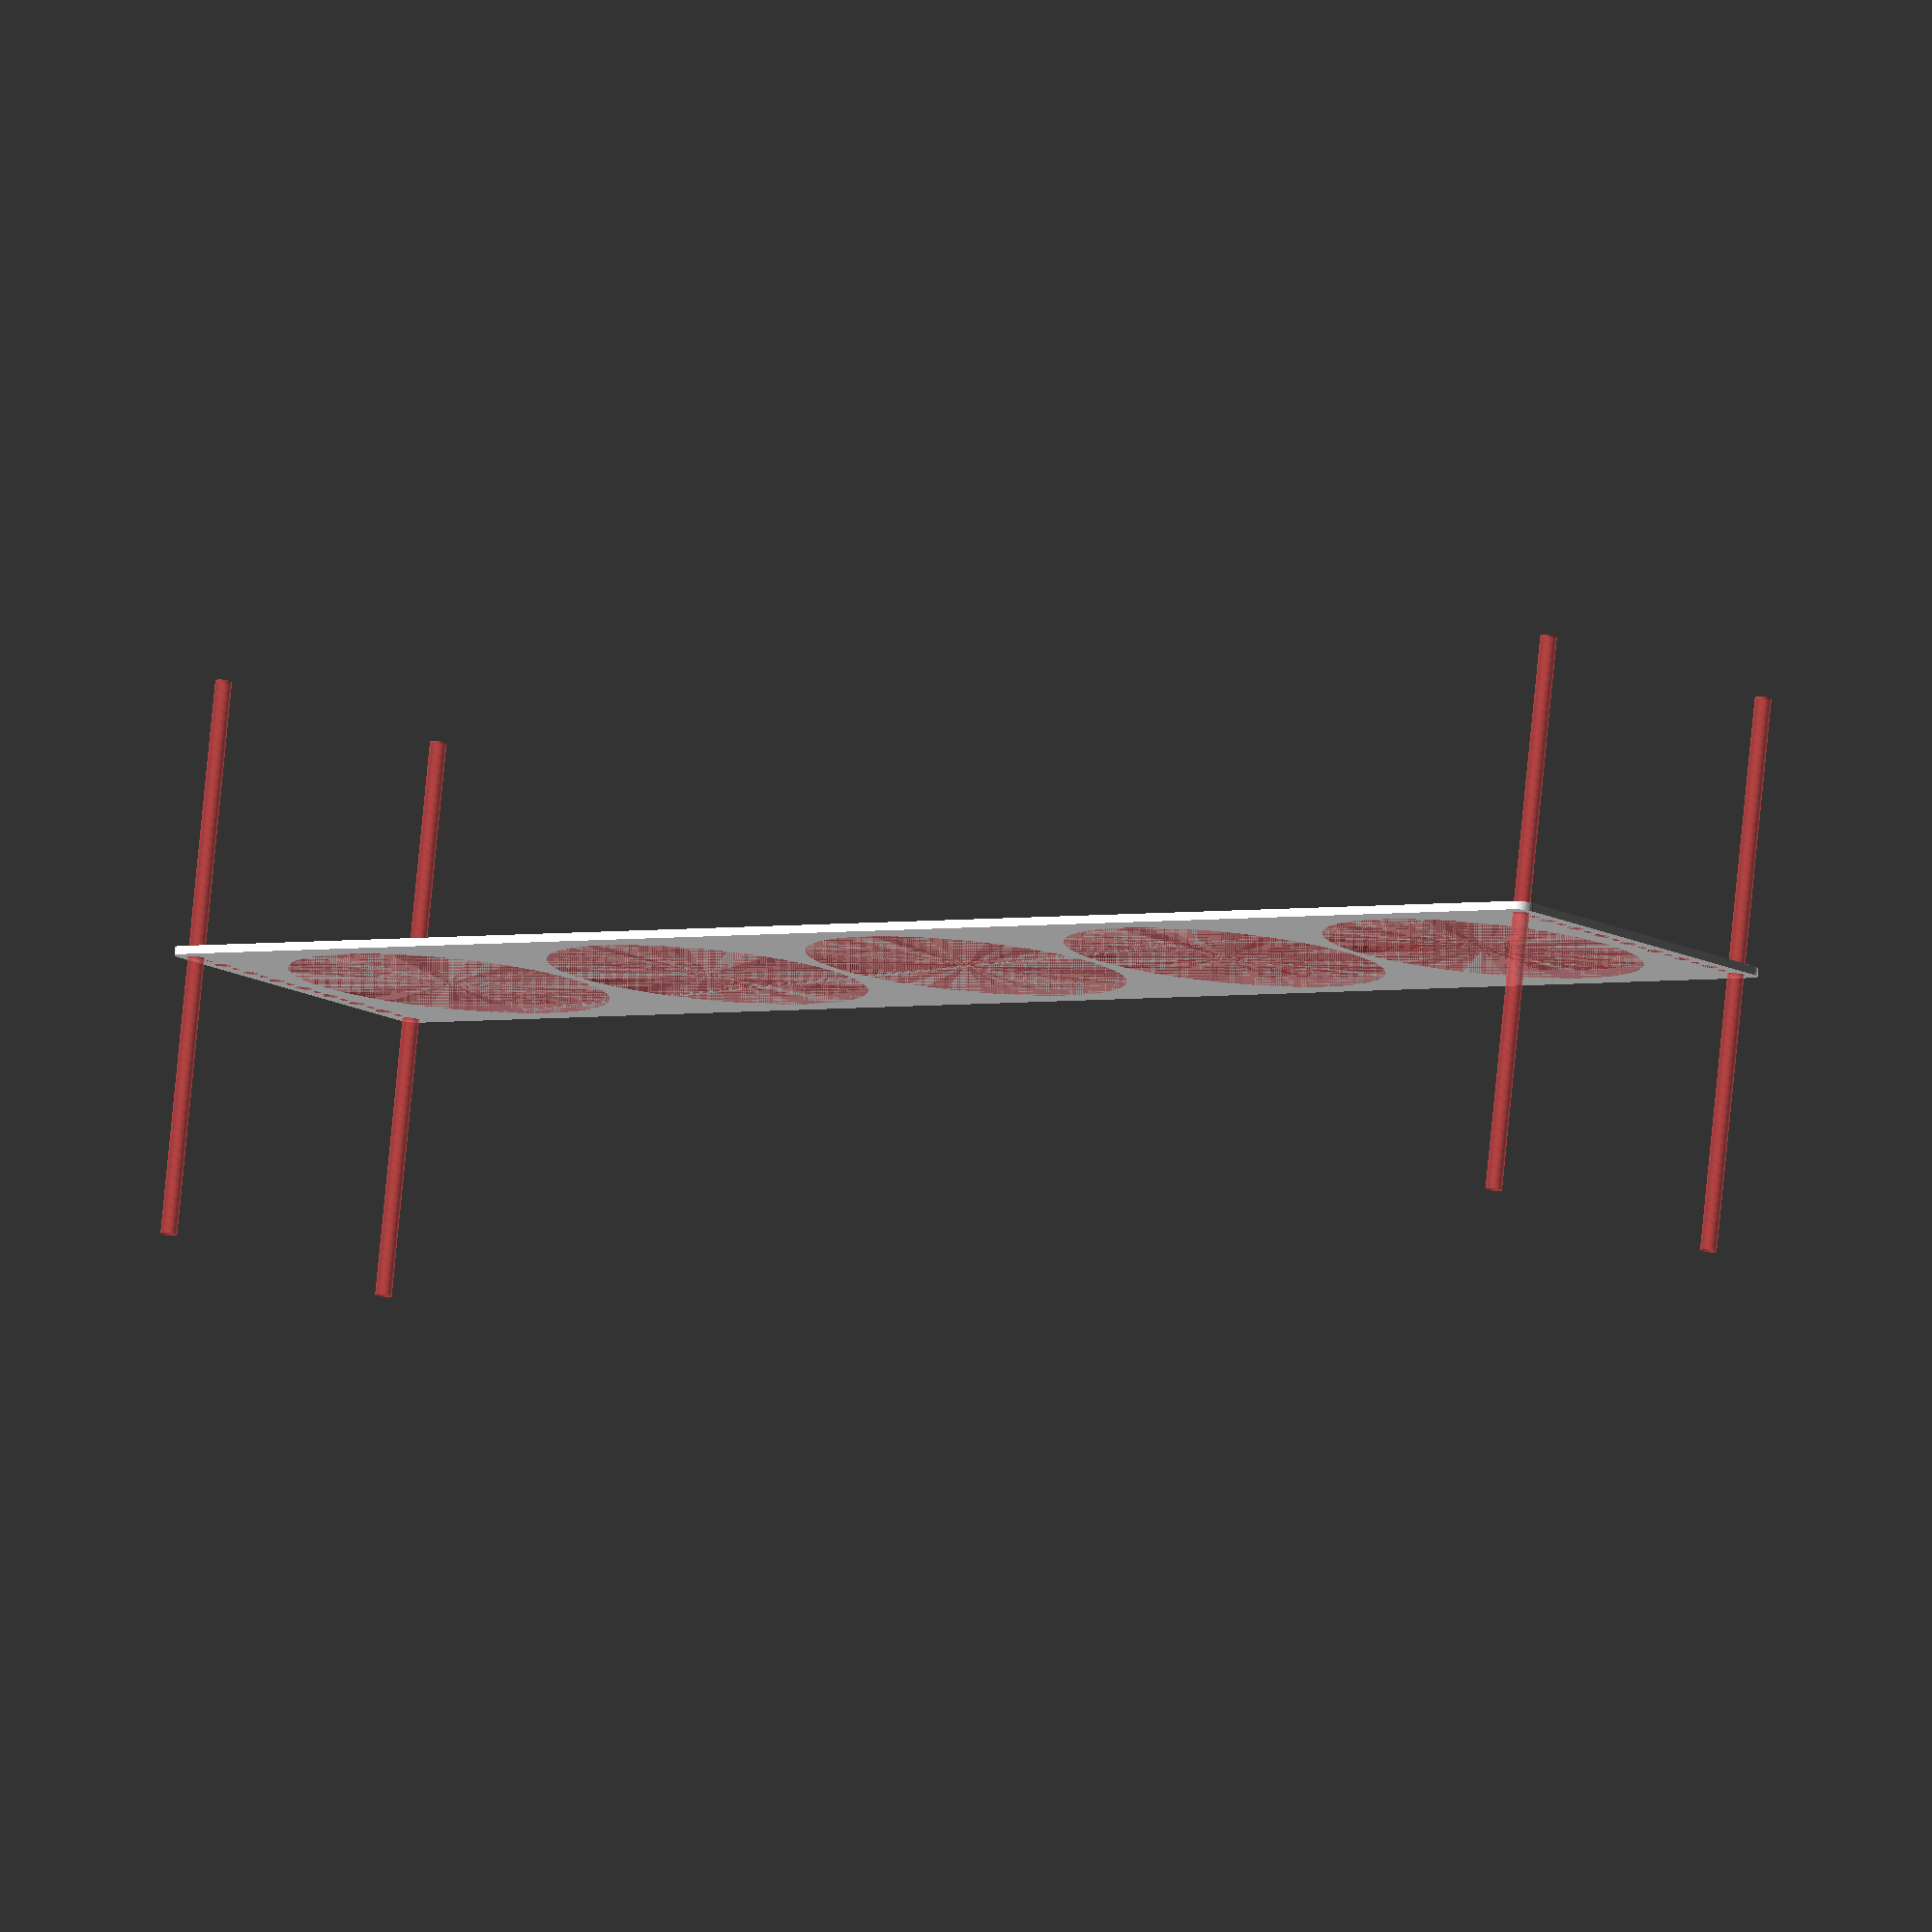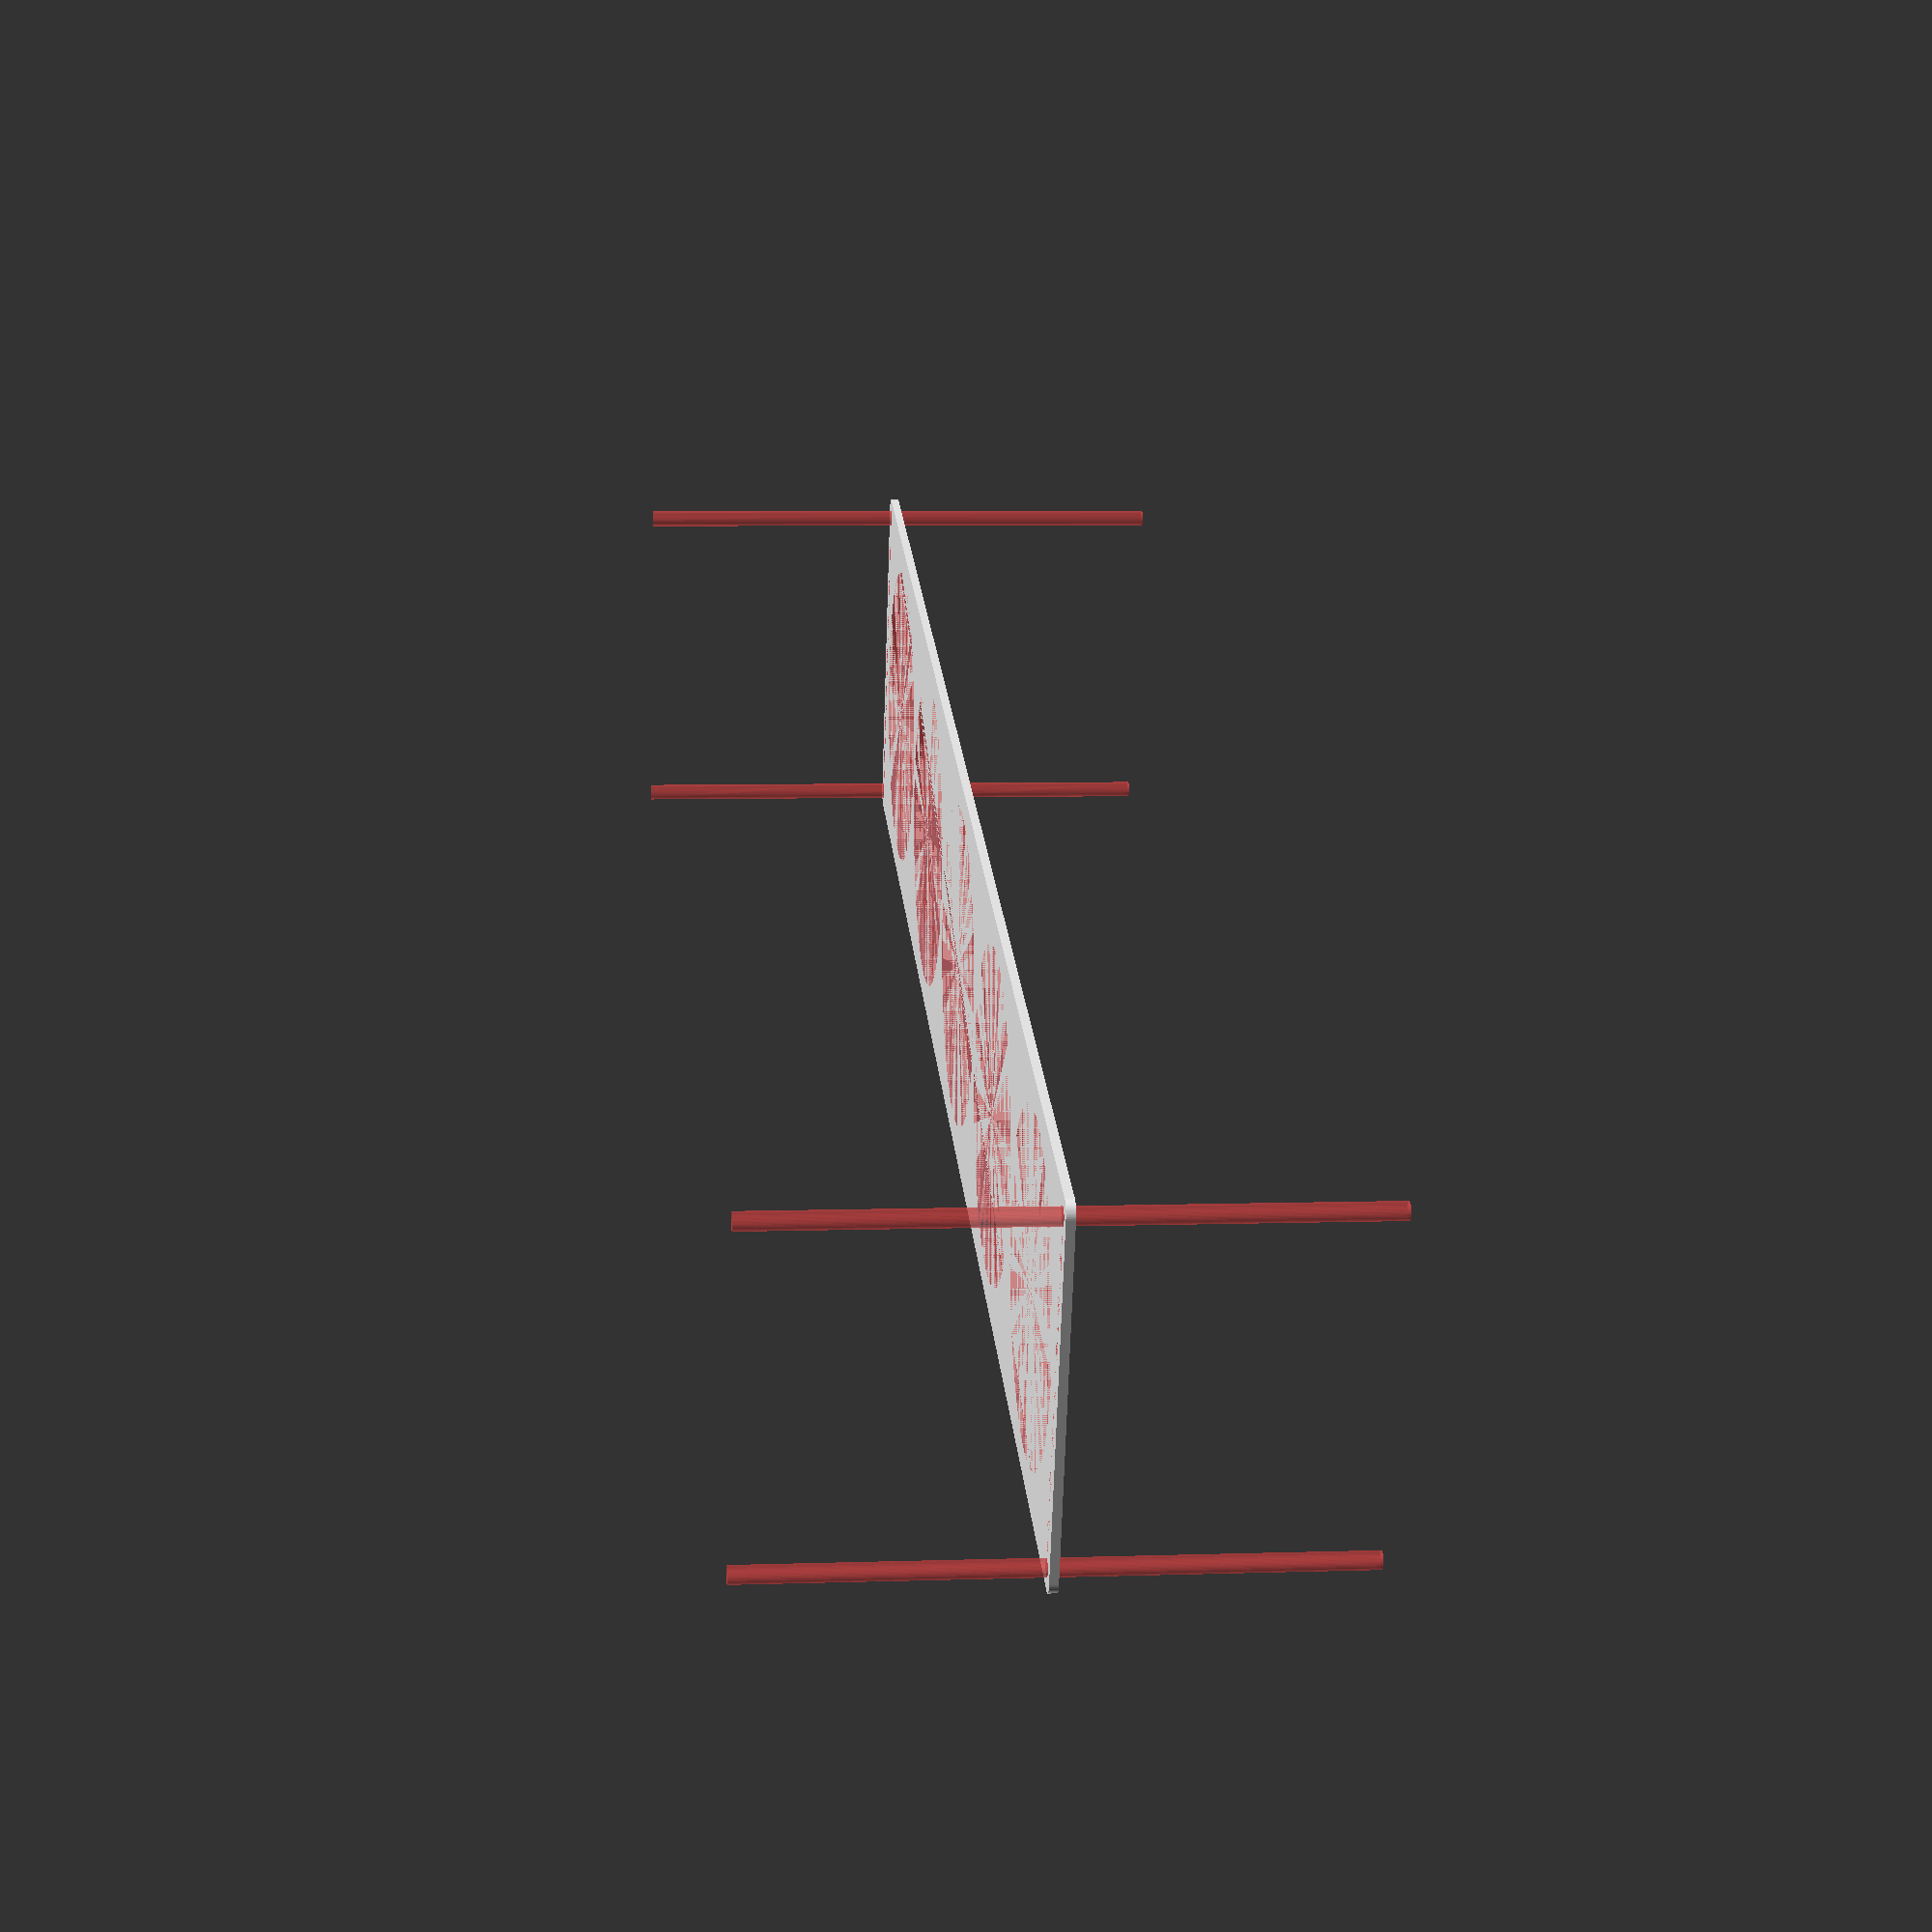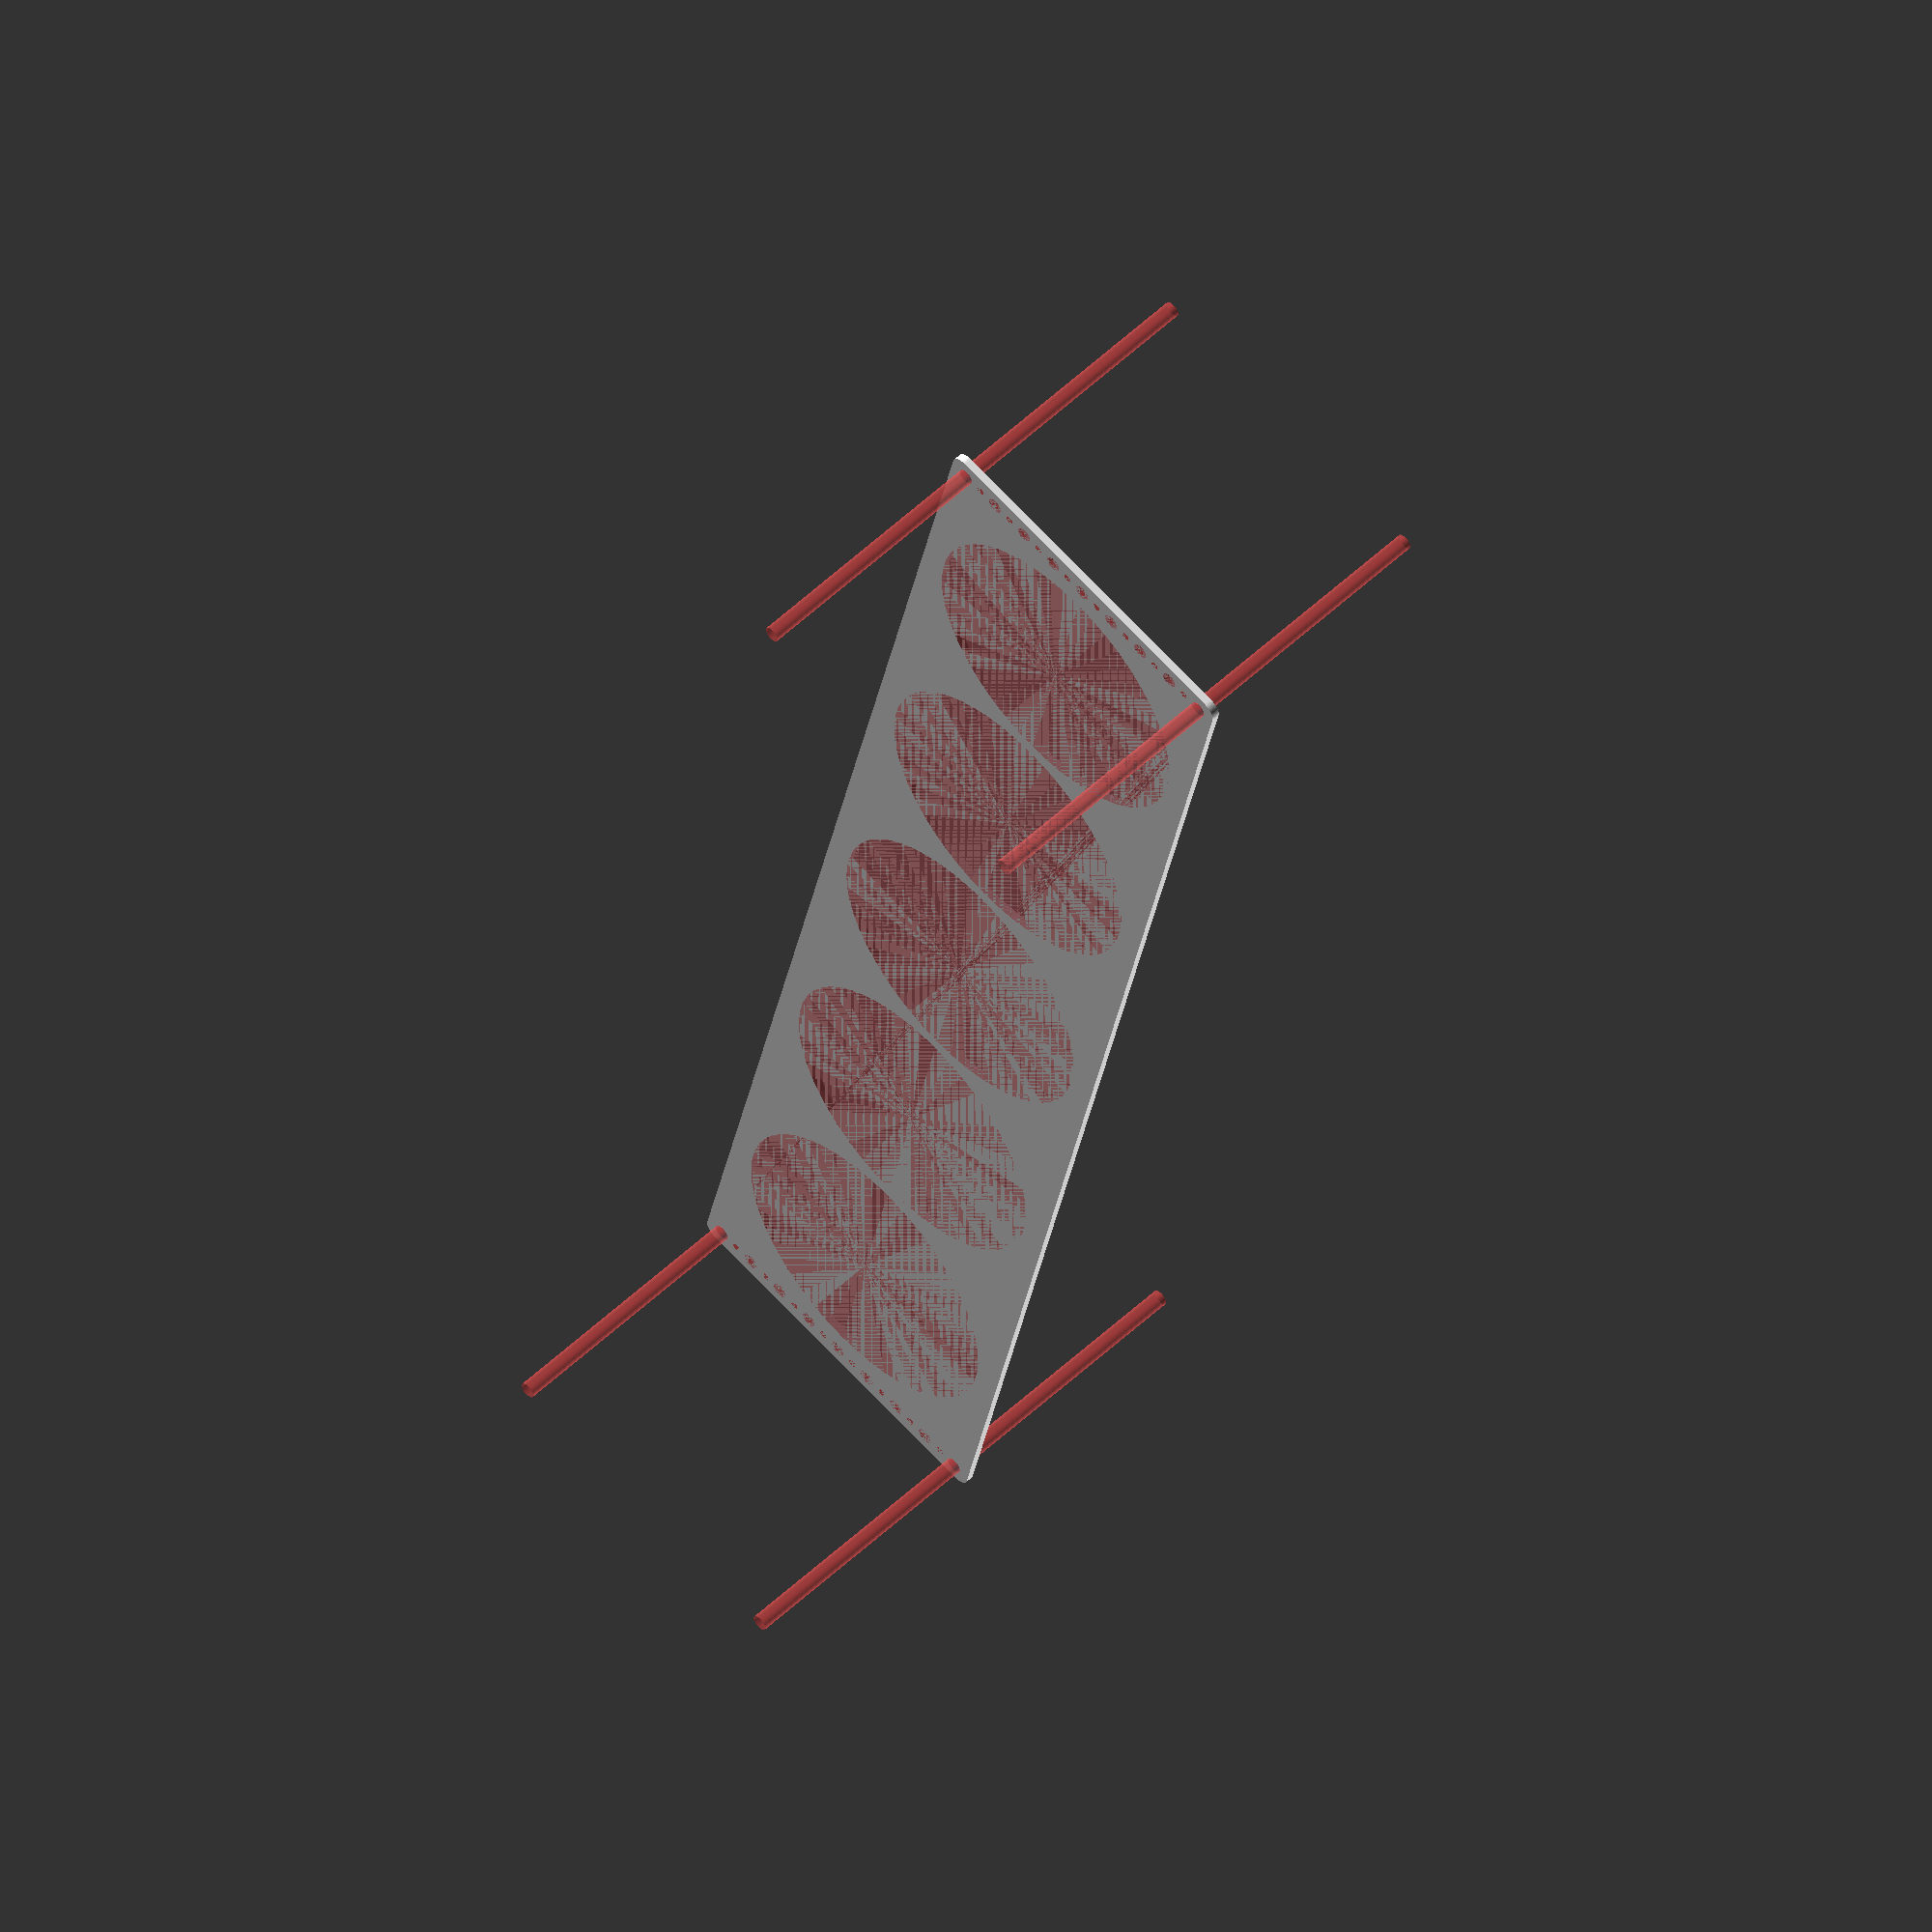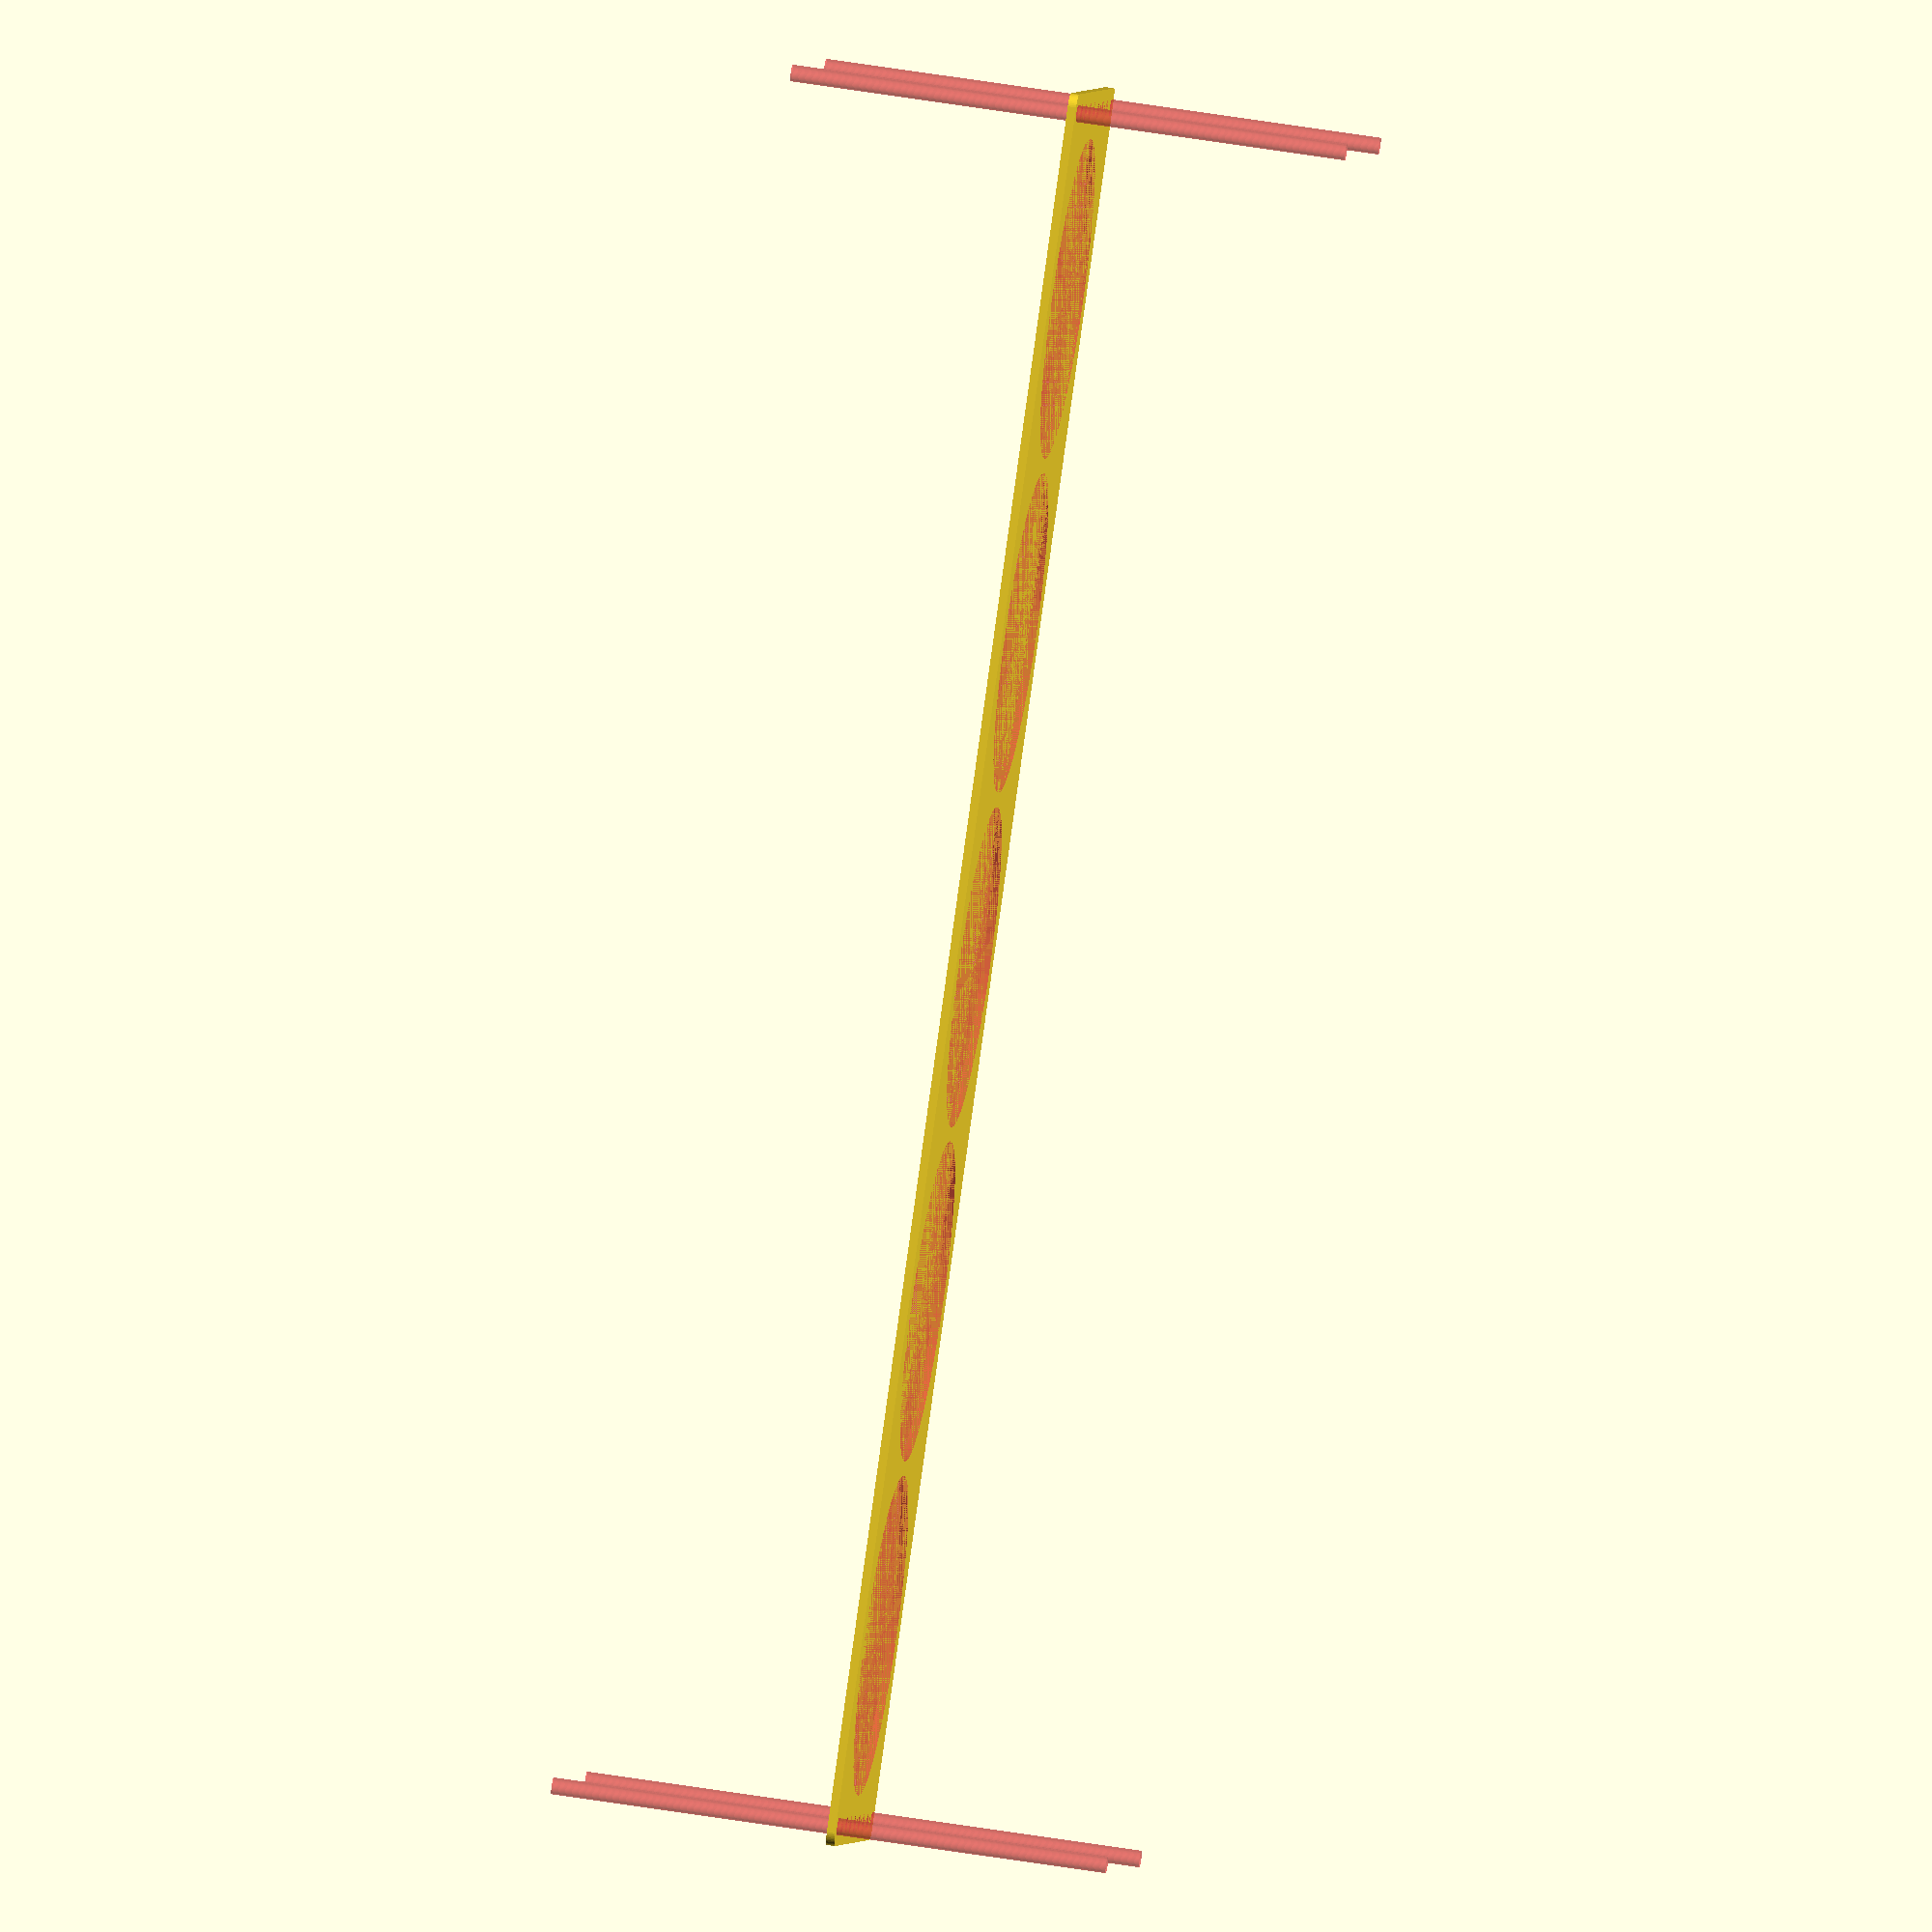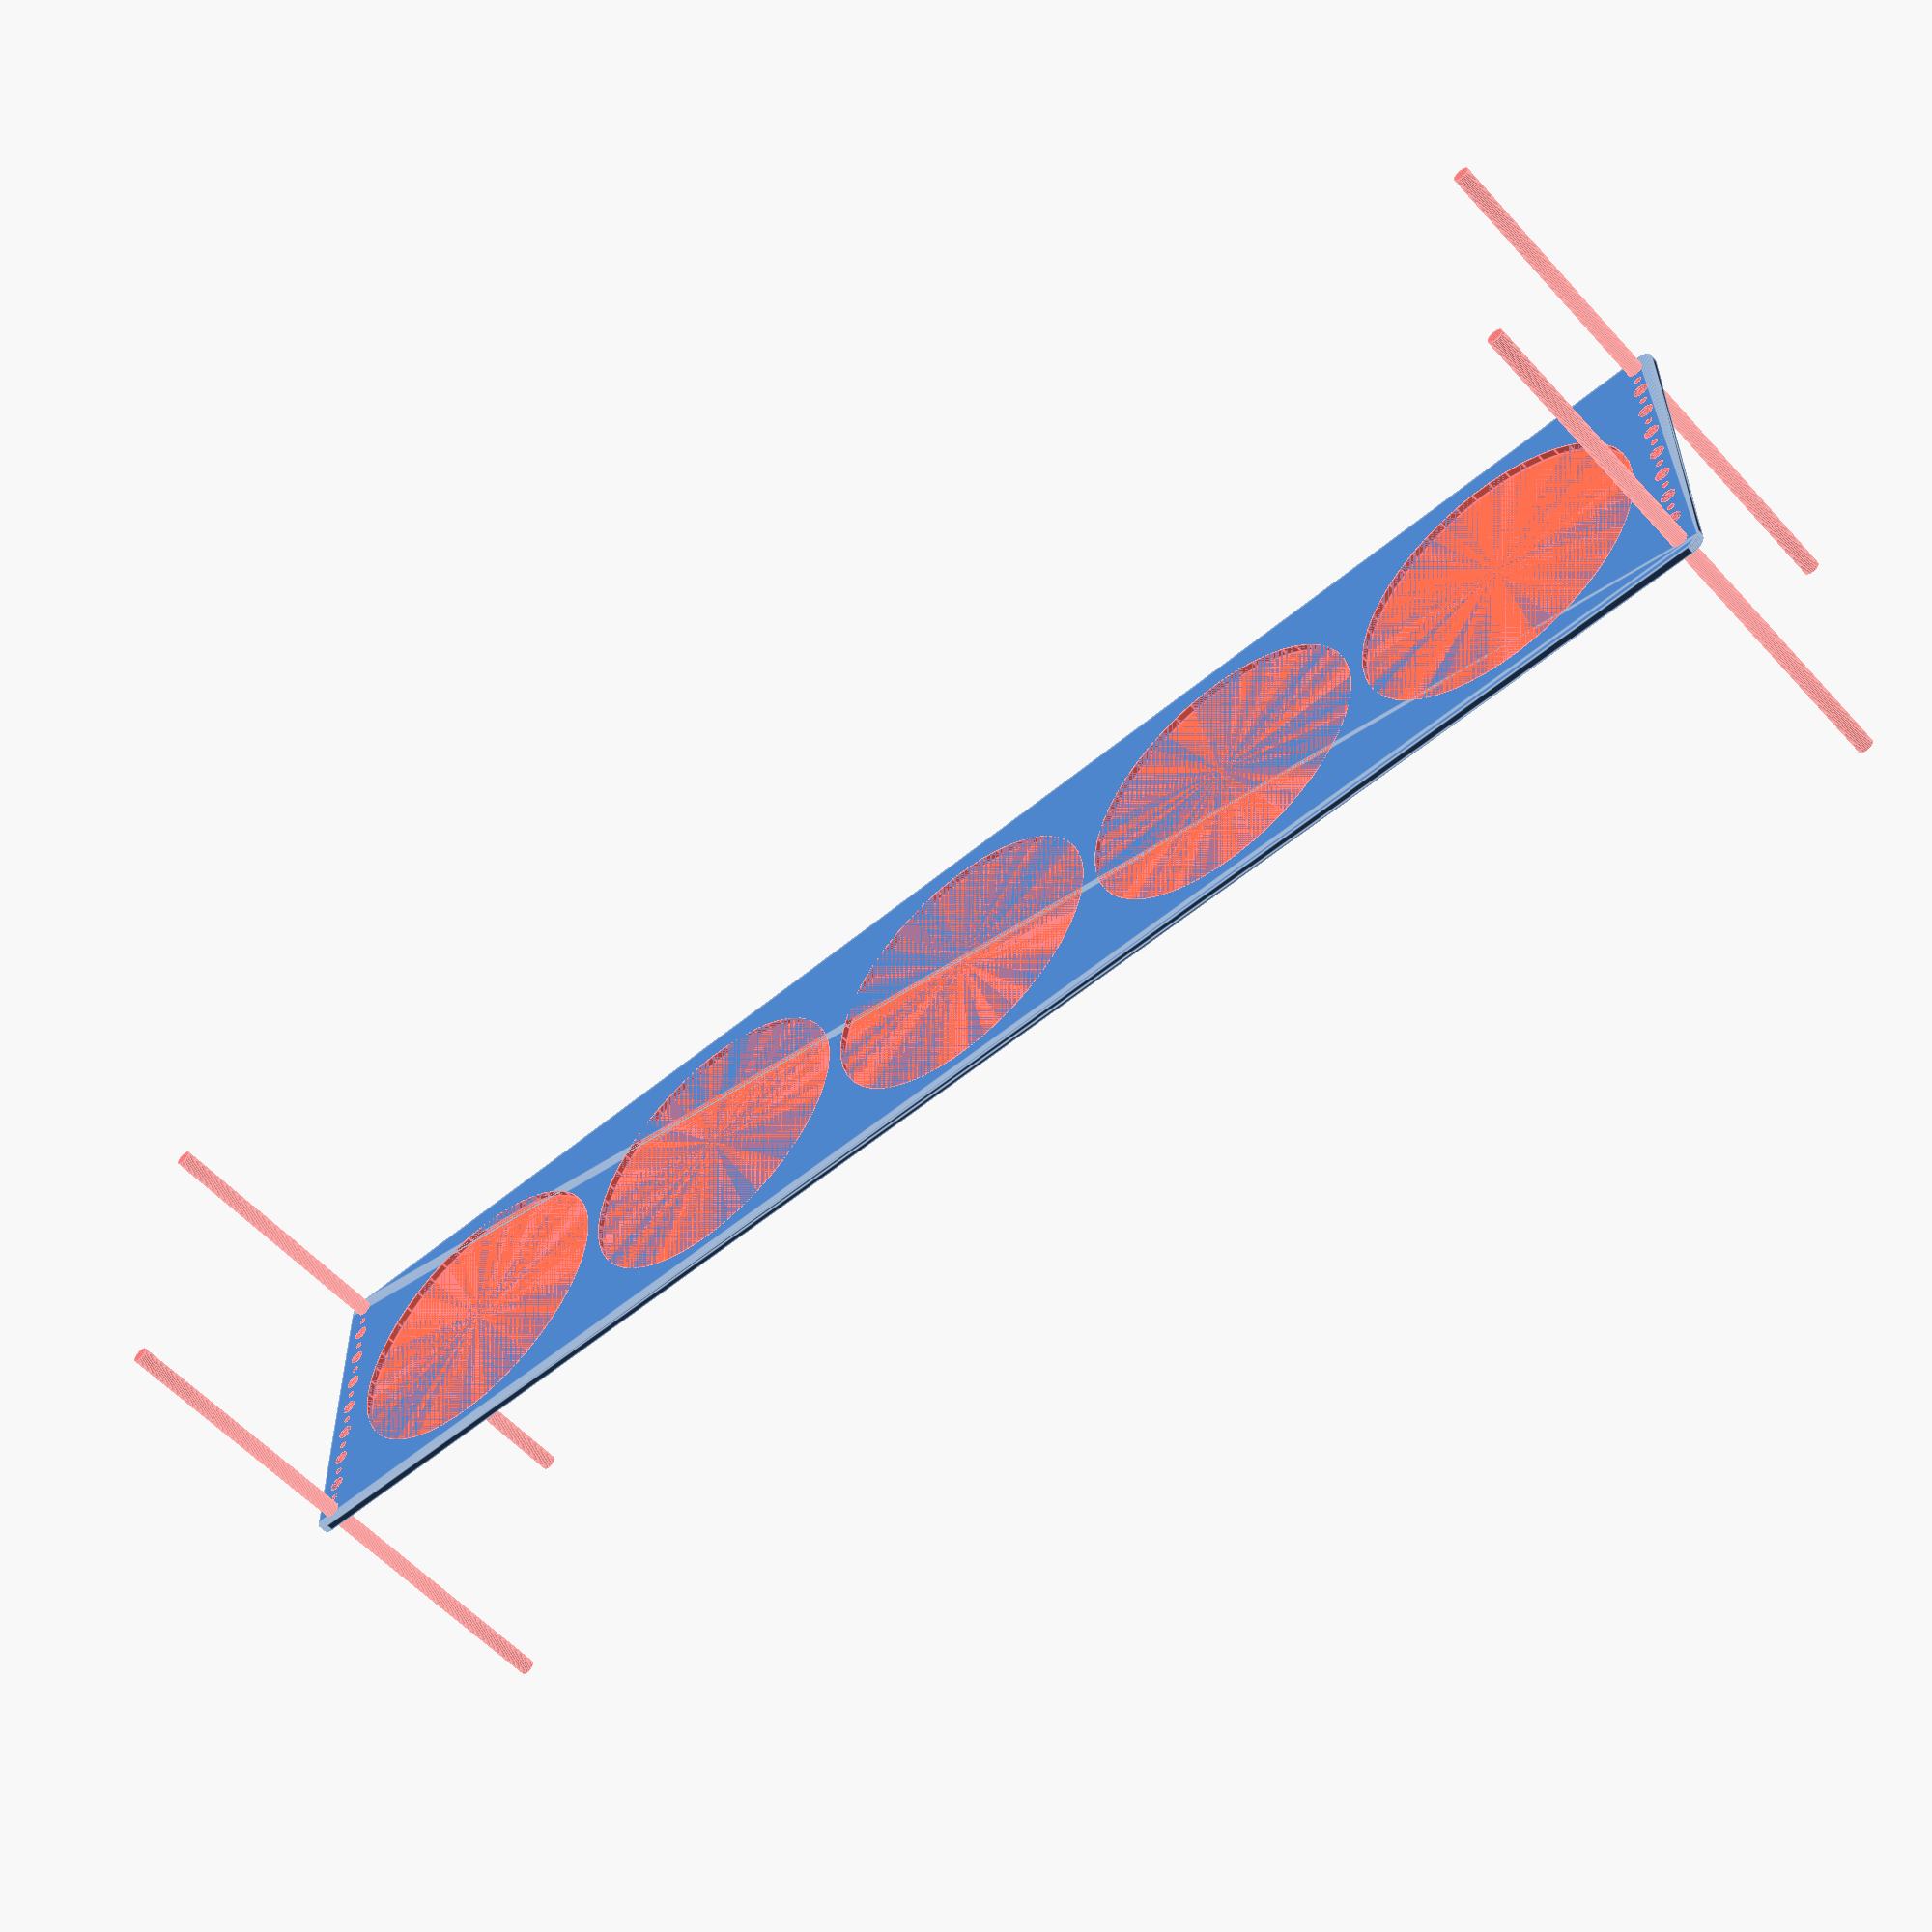
<openscad>
$fn = 50;


difference() {
	union() {
		hull() {
			translate(v = [-309.5000000000, 62.0000000000, 0]) {
				cylinder(h = 3, r = 5);
			}
			translate(v = [309.5000000000, 62.0000000000, 0]) {
				cylinder(h = 3, r = 5);
			}
			translate(v = [-309.5000000000, -62.0000000000, 0]) {
				cylinder(h = 3, r = 5);
			}
			translate(v = [309.5000000000, -62.0000000000, 0]) {
				cylinder(h = 3, r = 5);
			}
		}
	}
	union() {
		#translate(v = [-307.5000000000, -60.0000000000, 0]) {
			cylinder(h = 3, r = 3.0000000000);
		}
		#translate(v = [-307.5000000000, -45.0000000000, 0]) {
			cylinder(h = 3, r = 3.0000000000);
		}
		#translate(v = [-307.5000000000, -30.0000000000, 0]) {
			cylinder(h = 3, r = 3.0000000000);
		}
		#translate(v = [-307.5000000000, -15.0000000000, 0]) {
			cylinder(h = 3, r = 3.0000000000);
		}
		#translate(v = [-307.5000000000, 0.0000000000, 0]) {
			cylinder(h = 3, r = 3.0000000000);
		}
		#translate(v = [-307.5000000000, 15.0000000000, 0]) {
			cylinder(h = 3, r = 3.0000000000);
		}
		#translate(v = [-307.5000000000, 30.0000000000, 0]) {
			cylinder(h = 3, r = 3.0000000000);
		}
		#translate(v = [-307.5000000000, 45.0000000000, 0]) {
			cylinder(h = 3, r = 3.0000000000);
		}
		#translate(v = [-307.5000000000, 60.0000000000, 0]) {
			cylinder(h = 3, r = 3.0000000000);
		}
		#translate(v = [307.5000000000, -60.0000000000, 0]) {
			cylinder(h = 3, r = 3.0000000000);
		}
		#translate(v = [307.5000000000, -45.0000000000, 0]) {
			cylinder(h = 3, r = 3.0000000000);
		}
		#translate(v = [307.5000000000, -30.0000000000, 0]) {
			cylinder(h = 3, r = 3.0000000000);
		}
		#translate(v = [307.5000000000, -15.0000000000, 0]) {
			cylinder(h = 3, r = 3.0000000000);
		}
		#translate(v = [307.5000000000, 0.0000000000, 0]) {
			cylinder(h = 3, r = 3.0000000000);
		}
		#translate(v = [307.5000000000, 15.0000000000, 0]) {
			cylinder(h = 3, r = 3.0000000000);
		}
		#translate(v = [307.5000000000, 30.0000000000, 0]) {
			cylinder(h = 3, r = 3.0000000000);
		}
		#translate(v = [307.5000000000, 45.0000000000, 0]) {
			cylinder(h = 3, r = 3.0000000000);
		}
		#translate(v = [307.5000000000, 60.0000000000, 0]) {
			cylinder(h = 3, r = 3.0000000000);
		}
		#translate(v = [-307.5000000000, -60.0000000000, -100.0000000000]) {
			cylinder(h = 200, r = 3.0000000000);
		}
		#translate(v = [-307.5000000000, 60.0000000000, -100.0000000000]) {
			cylinder(h = 200, r = 3.0000000000);
		}
		#translate(v = [307.5000000000, -60.0000000000, -100.0000000000]) {
			cylinder(h = 200, r = 3.0000000000);
		}
		#translate(v = [307.5000000000, 60.0000000000, -100.0000000000]) {
			cylinder(h = 200, r = 3.0000000000);
		}
		#translate(v = [-307.5000000000, -60.0000000000, 0]) {
			cylinder(h = 3, r = 1.5000000000);
		}
		#translate(v = [-307.5000000000, -52.5000000000, 0]) {
			cylinder(h = 3, r = 1.5000000000);
		}
		#translate(v = [-307.5000000000, -45.0000000000, 0]) {
			cylinder(h = 3, r = 1.5000000000);
		}
		#translate(v = [-307.5000000000, -37.5000000000, 0]) {
			cylinder(h = 3, r = 1.5000000000);
		}
		#translate(v = [-307.5000000000, -30.0000000000, 0]) {
			cylinder(h = 3, r = 1.5000000000);
		}
		#translate(v = [-307.5000000000, -22.5000000000, 0]) {
			cylinder(h = 3, r = 1.5000000000);
		}
		#translate(v = [-307.5000000000, -15.0000000000, 0]) {
			cylinder(h = 3, r = 1.5000000000);
		}
		#translate(v = [-307.5000000000, -7.5000000000, 0]) {
			cylinder(h = 3, r = 1.5000000000);
		}
		#translate(v = [-307.5000000000, 0.0000000000, 0]) {
			cylinder(h = 3, r = 1.5000000000);
		}
		#translate(v = [-307.5000000000, 7.5000000000, 0]) {
			cylinder(h = 3, r = 1.5000000000);
		}
		#translate(v = [-307.5000000000, 15.0000000000, 0]) {
			cylinder(h = 3, r = 1.5000000000);
		}
		#translate(v = [-307.5000000000, 22.5000000000, 0]) {
			cylinder(h = 3, r = 1.5000000000);
		}
		#translate(v = [-307.5000000000, 30.0000000000, 0]) {
			cylinder(h = 3, r = 1.5000000000);
		}
		#translate(v = [-307.5000000000, 37.5000000000, 0]) {
			cylinder(h = 3, r = 1.5000000000);
		}
		#translate(v = [-307.5000000000, 45.0000000000, 0]) {
			cylinder(h = 3, r = 1.5000000000);
		}
		#translate(v = [-307.5000000000, 52.5000000000, 0]) {
			cylinder(h = 3, r = 1.5000000000);
		}
		#translate(v = [-307.5000000000, 60.0000000000, 0]) {
			cylinder(h = 3, r = 1.5000000000);
		}
		#translate(v = [307.5000000000, -60.0000000000, 0]) {
			cylinder(h = 3, r = 1.5000000000);
		}
		#translate(v = [307.5000000000, -52.5000000000, 0]) {
			cylinder(h = 3, r = 1.5000000000);
		}
		#translate(v = [307.5000000000, -45.0000000000, 0]) {
			cylinder(h = 3, r = 1.5000000000);
		}
		#translate(v = [307.5000000000, -37.5000000000, 0]) {
			cylinder(h = 3, r = 1.5000000000);
		}
		#translate(v = [307.5000000000, -30.0000000000, 0]) {
			cylinder(h = 3, r = 1.5000000000);
		}
		#translate(v = [307.5000000000, -22.5000000000, 0]) {
			cylinder(h = 3, r = 1.5000000000);
		}
		#translate(v = [307.5000000000, -15.0000000000, 0]) {
			cylinder(h = 3, r = 1.5000000000);
		}
		#translate(v = [307.5000000000, -7.5000000000, 0]) {
			cylinder(h = 3, r = 1.5000000000);
		}
		#translate(v = [307.5000000000, 0.0000000000, 0]) {
			cylinder(h = 3, r = 1.5000000000);
		}
		#translate(v = [307.5000000000, 7.5000000000, 0]) {
			cylinder(h = 3, r = 1.5000000000);
		}
		#translate(v = [307.5000000000, 15.0000000000, 0]) {
			cylinder(h = 3, r = 1.5000000000);
		}
		#translate(v = [307.5000000000, 22.5000000000, 0]) {
			cylinder(h = 3, r = 1.5000000000);
		}
		#translate(v = [307.5000000000, 30.0000000000, 0]) {
			cylinder(h = 3, r = 1.5000000000);
		}
		#translate(v = [307.5000000000, 37.5000000000, 0]) {
			cylinder(h = 3, r = 1.5000000000);
		}
		#translate(v = [307.5000000000, 45.0000000000, 0]) {
			cylinder(h = 3, r = 1.5000000000);
		}
		#translate(v = [307.5000000000, 52.5000000000, 0]) {
			cylinder(h = 3, r = 1.5000000000);
		}
		#translate(v = [307.5000000000, 60.0000000000, 0]) {
			cylinder(h = 3, r = 1.5000000000);
		}
		#translate(v = [-307.5000000000, -60.0000000000, 0]) {
			cylinder(h = 3, r = 1.5000000000);
		}
		#translate(v = [-307.5000000000, -52.5000000000, 0]) {
			cylinder(h = 3, r = 1.5000000000);
		}
		#translate(v = [-307.5000000000, -45.0000000000, 0]) {
			cylinder(h = 3, r = 1.5000000000);
		}
		#translate(v = [-307.5000000000, -37.5000000000, 0]) {
			cylinder(h = 3, r = 1.5000000000);
		}
		#translate(v = [-307.5000000000, -30.0000000000, 0]) {
			cylinder(h = 3, r = 1.5000000000);
		}
		#translate(v = [-307.5000000000, -22.5000000000, 0]) {
			cylinder(h = 3, r = 1.5000000000);
		}
		#translate(v = [-307.5000000000, -15.0000000000, 0]) {
			cylinder(h = 3, r = 1.5000000000);
		}
		#translate(v = [-307.5000000000, -7.5000000000, 0]) {
			cylinder(h = 3, r = 1.5000000000);
		}
		#translate(v = [-307.5000000000, 0.0000000000, 0]) {
			cylinder(h = 3, r = 1.5000000000);
		}
		#translate(v = [-307.5000000000, 7.5000000000, 0]) {
			cylinder(h = 3, r = 1.5000000000);
		}
		#translate(v = [-307.5000000000, 15.0000000000, 0]) {
			cylinder(h = 3, r = 1.5000000000);
		}
		#translate(v = [-307.5000000000, 22.5000000000, 0]) {
			cylinder(h = 3, r = 1.5000000000);
		}
		#translate(v = [-307.5000000000, 30.0000000000, 0]) {
			cylinder(h = 3, r = 1.5000000000);
		}
		#translate(v = [-307.5000000000, 37.5000000000, 0]) {
			cylinder(h = 3, r = 1.5000000000);
		}
		#translate(v = [-307.5000000000, 45.0000000000, 0]) {
			cylinder(h = 3, r = 1.5000000000);
		}
		#translate(v = [-307.5000000000, 52.5000000000, 0]) {
			cylinder(h = 3, r = 1.5000000000);
		}
		#translate(v = [-307.5000000000, 60.0000000000, 0]) {
			cylinder(h = 3, r = 1.5000000000);
		}
		#translate(v = [307.5000000000, -60.0000000000, 0]) {
			cylinder(h = 3, r = 1.5000000000);
		}
		#translate(v = [307.5000000000, -52.5000000000, 0]) {
			cylinder(h = 3, r = 1.5000000000);
		}
		#translate(v = [307.5000000000, -45.0000000000, 0]) {
			cylinder(h = 3, r = 1.5000000000);
		}
		#translate(v = [307.5000000000, -37.5000000000, 0]) {
			cylinder(h = 3, r = 1.5000000000);
		}
		#translate(v = [307.5000000000, -30.0000000000, 0]) {
			cylinder(h = 3, r = 1.5000000000);
		}
		#translate(v = [307.5000000000, -22.5000000000, 0]) {
			cylinder(h = 3, r = 1.5000000000);
		}
		#translate(v = [307.5000000000, -15.0000000000, 0]) {
			cylinder(h = 3, r = 1.5000000000);
		}
		#translate(v = [307.5000000000, -7.5000000000, 0]) {
			cylinder(h = 3, r = 1.5000000000);
		}
		#translate(v = [307.5000000000, 0.0000000000, 0]) {
			cylinder(h = 3, r = 1.5000000000);
		}
		#translate(v = [307.5000000000, 7.5000000000, 0]) {
			cylinder(h = 3, r = 1.5000000000);
		}
		#translate(v = [307.5000000000, 15.0000000000, 0]) {
			cylinder(h = 3, r = 1.5000000000);
		}
		#translate(v = [307.5000000000, 22.5000000000, 0]) {
			cylinder(h = 3, r = 1.5000000000);
		}
		#translate(v = [307.5000000000, 30.0000000000, 0]) {
			cylinder(h = 3, r = 1.5000000000);
		}
		#translate(v = [307.5000000000, 37.5000000000, 0]) {
			cylinder(h = 3, r = 1.5000000000);
		}
		#translate(v = [307.5000000000, 45.0000000000, 0]) {
			cylinder(h = 3, r = 1.5000000000);
		}
		#translate(v = [307.5000000000, 52.5000000000, 0]) {
			cylinder(h = 3, r = 1.5000000000);
		}
		#translate(v = [307.5000000000, 60.0000000000, 0]) {
			cylinder(h = 3, r = 1.5000000000);
		}
		#translate(v = [-307.5000000000, -60.0000000000, 0]) {
			cylinder(h = 3, r = 1.5000000000);
		}
		#translate(v = [-307.5000000000, -52.5000000000, 0]) {
			cylinder(h = 3, r = 1.5000000000);
		}
		#translate(v = [-307.5000000000, -45.0000000000, 0]) {
			cylinder(h = 3, r = 1.5000000000);
		}
		#translate(v = [-307.5000000000, -37.5000000000, 0]) {
			cylinder(h = 3, r = 1.5000000000);
		}
		#translate(v = [-307.5000000000, -30.0000000000, 0]) {
			cylinder(h = 3, r = 1.5000000000);
		}
		#translate(v = [-307.5000000000, -22.5000000000, 0]) {
			cylinder(h = 3, r = 1.5000000000);
		}
		#translate(v = [-307.5000000000, -15.0000000000, 0]) {
			cylinder(h = 3, r = 1.5000000000);
		}
		#translate(v = [-307.5000000000, -7.5000000000, 0]) {
			cylinder(h = 3, r = 1.5000000000);
		}
		#translate(v = [-307.5000000000, 0.0000000000, 0]) {
			cylinder(h = 3, r = 1.5000000000);
		}
		#translate(v = [-307.5000000000, 7.5000000000, 0]) {
			cylinder(h = 3, r = 1.5000000000);
		}
		#translate(v = [-307.5000000000, 15.0000000000, 0]) {
			cylinder(h = 3, r = 1.5000000000);
		}
		#translate(v = [-307.5000000000, 22.5000000000, 0]) {
			cylinder(h = 3, r = 1.5000000000);
		}
		#translate(v = [-307.5000000000, 30.0000000000, 0]) {
			cylinder(h = 3, r = 1.5000000000);
		}
		#translate(v = [-307.5000000000, 37.5000000000, 0]) {
			cylinder(h = 3, r = 1.5000000000);
		}
		#translate(v = [-307.5000000000, 45.0000000000, 0]) {
			cylinder(h = 3, r = 1.5000000000);
		}
		#translate(v = [-307.5000000000, 52.5000000000, 0]) {
			cylinder(h = 3, r = 1.5000000000);
		}
		#translate(v = [-307.5000000000, 60.0000000000, 0]) {
			cylinder(h = 3, r = 1.5000000000);
		}
		#translate(v = [307.5000000000, -60.0000000000, 0]) {
			cylinder(h = 3, r = 1.5000000000);
		}
		#translate(v = [307.5000000000, -52.5000000000, 0]) {
			cylinder(h = 3, r = 1.5000000000);
		}
		#translate(v = [307.5000000000, -45.0000000000, 0]) {
			cylinder(h = 3, r = 1.5000000000);
		}
		#translate(v = [307.5000000000, -37.5000000000, 0]) {
			cylinder(h = 3, r = 1.5000000000);
		}
		#translate(v = [307.5000000000, -30.0000000000, 0]) {
			cylinder(h = 3, r = 1.5000000000);
		}
		#translate(v = [307.5000000000, -22.5000000000, 0]) {
			cylinder(h = 3, r = 1.5000000000);
		}
		#translate(v = [307.5000000000, -15.0000000000, 0]) {
			cylinder(h = 3, r = 1.5000000000);
		}
		#translate(v = [307.5000000000, -7.5000000000, 0]) {
			cylinder(h = 3, r = 1.5000000000);
		}
		#translate(v = [307.5000000000, 0.0000000000, 0]) {
			cylinder(h = 3, r = 1.5000000000);
		}
		#translate(v = [307.5000000000, 7.5000000000, 0]) {
			cylinder(h = 3, r = 1.5000000000);
		}
		#translate(v = [307.5000000000, 15.0000000000, 0]) {
			cylinder(h = 3, r = 1.5000000000);
		}
		#translate(v = [307.5000000000, 22.5000000000, 0]) {
			cylinder(h = 3, r = 1.5000000000);
		}
		#translate(v = [307.5000000000, 30.0000000000, 0]) {
			cylinder(h = 3, r = 1.5000000000);
		}
		#translate(v = [307.5000000000, 37.5000000000, 0]) {
			cylinder(h = 3, r = 1.5000000000);
		}
		#translate(v = [307.5000000000, 45.0000000000, 0]) {
			cylinder(h = 3, r = 1.5000000000);
		}
		#translate(v = [307.5000000000, 52.5000000000, 0]) {
			cylinder(h = 3, r = 1.5000000000);
		}
		#translate(v = [307.5000000000, 60.0000000000, 0]) {
			cylinder(h = 3, r = 1.5000000000);
		}
		#translate(v = [-240.0000000000, 0, 0]) {
			cylinder(h = 3, r = 57.5000000000);
		}
		#translate(v = [-120.0000000000, 0, 0]) {
			cylinder(h = 3, r = 57.5000000000);
		}
		#cylinder(h = 3, r = 57.5000000000);
		#translate(v = [120.0000000000, 0, 0]) {
			cylinder(h = 3, r = 57.5000000000);
		}
		#translate(v = [240.0000000000, 0, 0]) {
			cylinder(h = 3, r = 57.5000000000);
		}
	}
}
</openscad>
<views>
elev=99.0 azim=39.7 roll=354.4 proj=o view=solid
elev=174.2 azim=198.8 roll=95.8 proj=p view=wireframe
elev=304.5 azim=101.6 roll=45.4 proj=o view=solid
elev=124.3 azim=324.3 roll=260.2 proj=o view=wireframe
elev=235.9 azim=179.7 roll=138.8 proj=p view=edges
</views>
